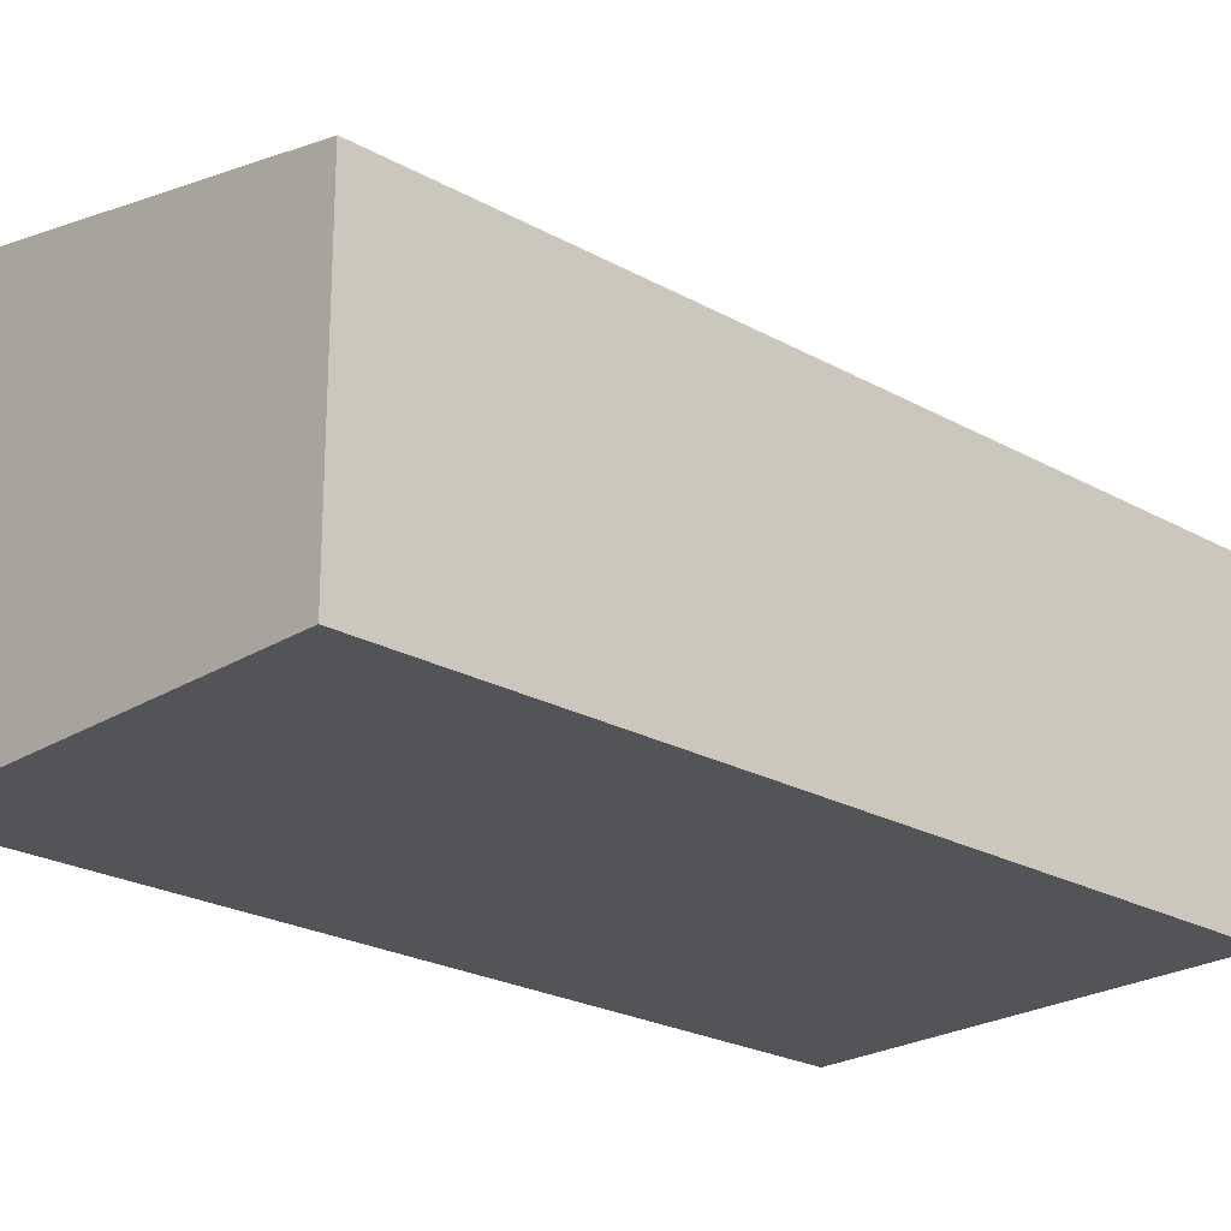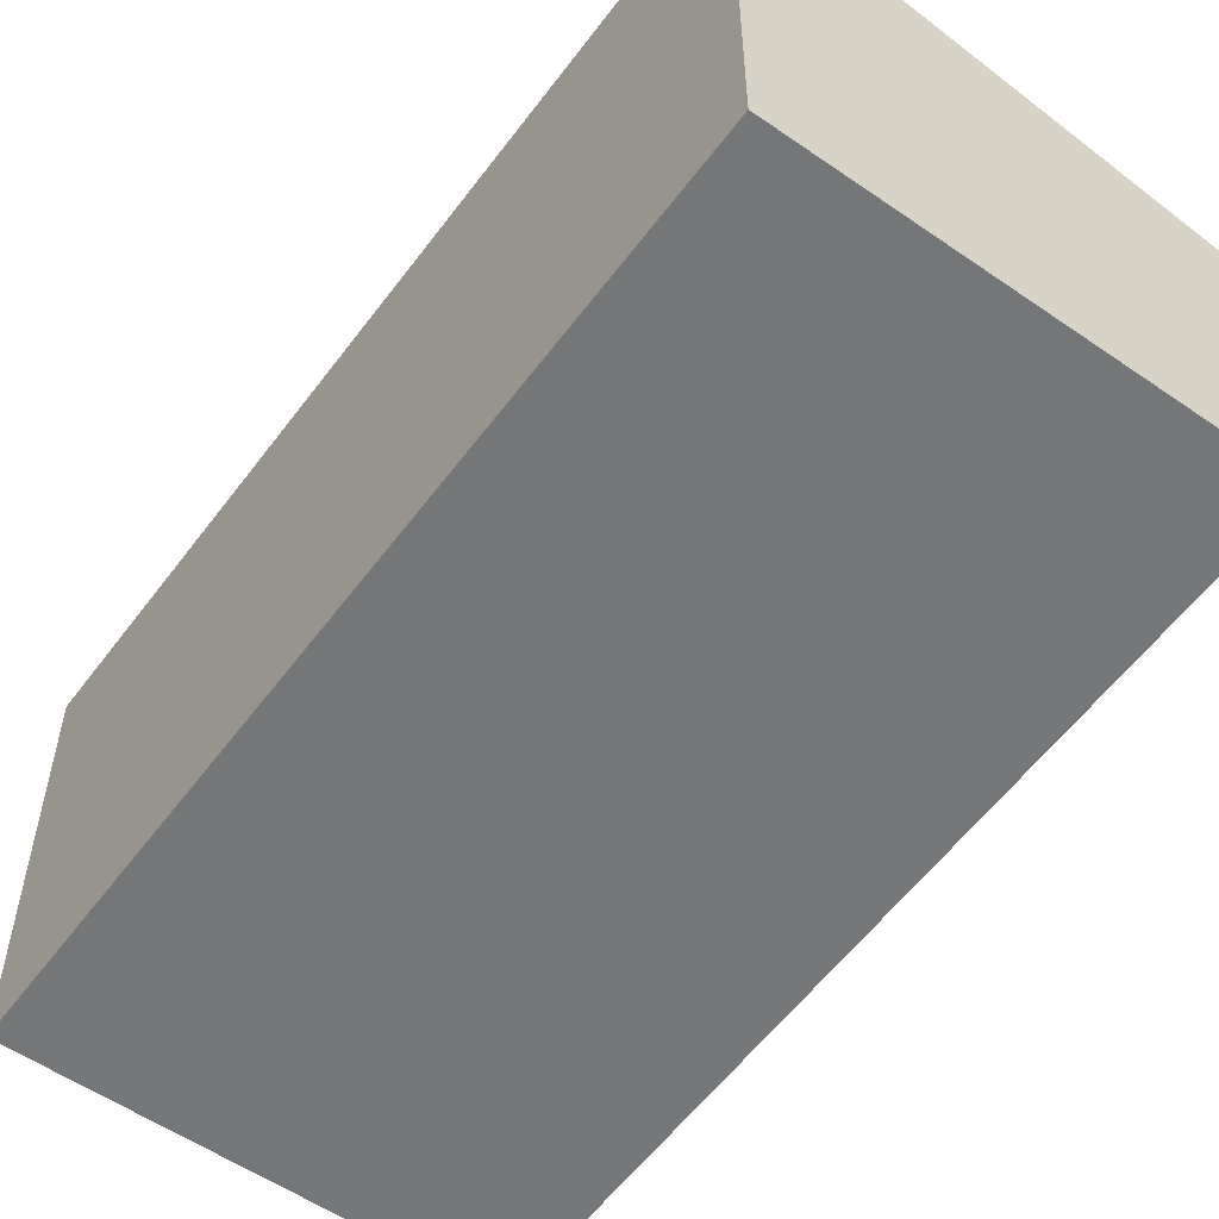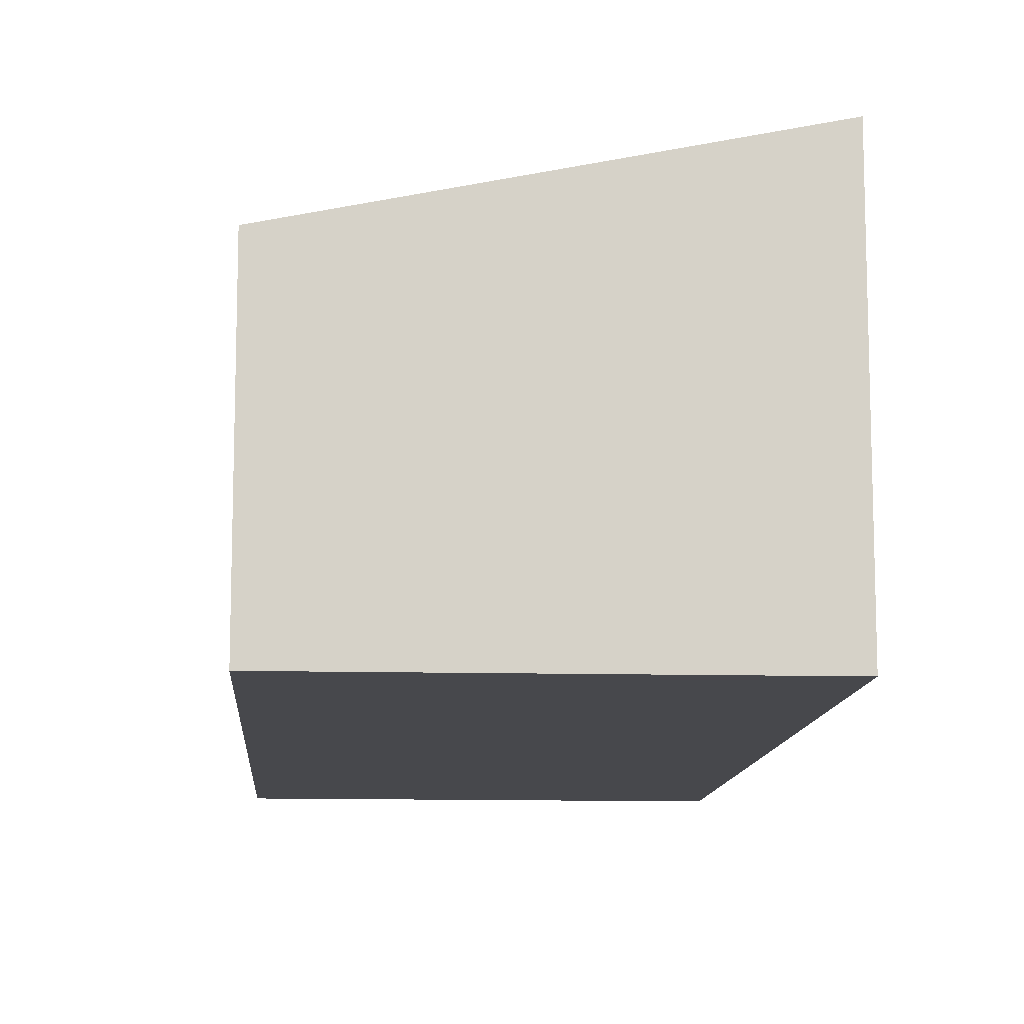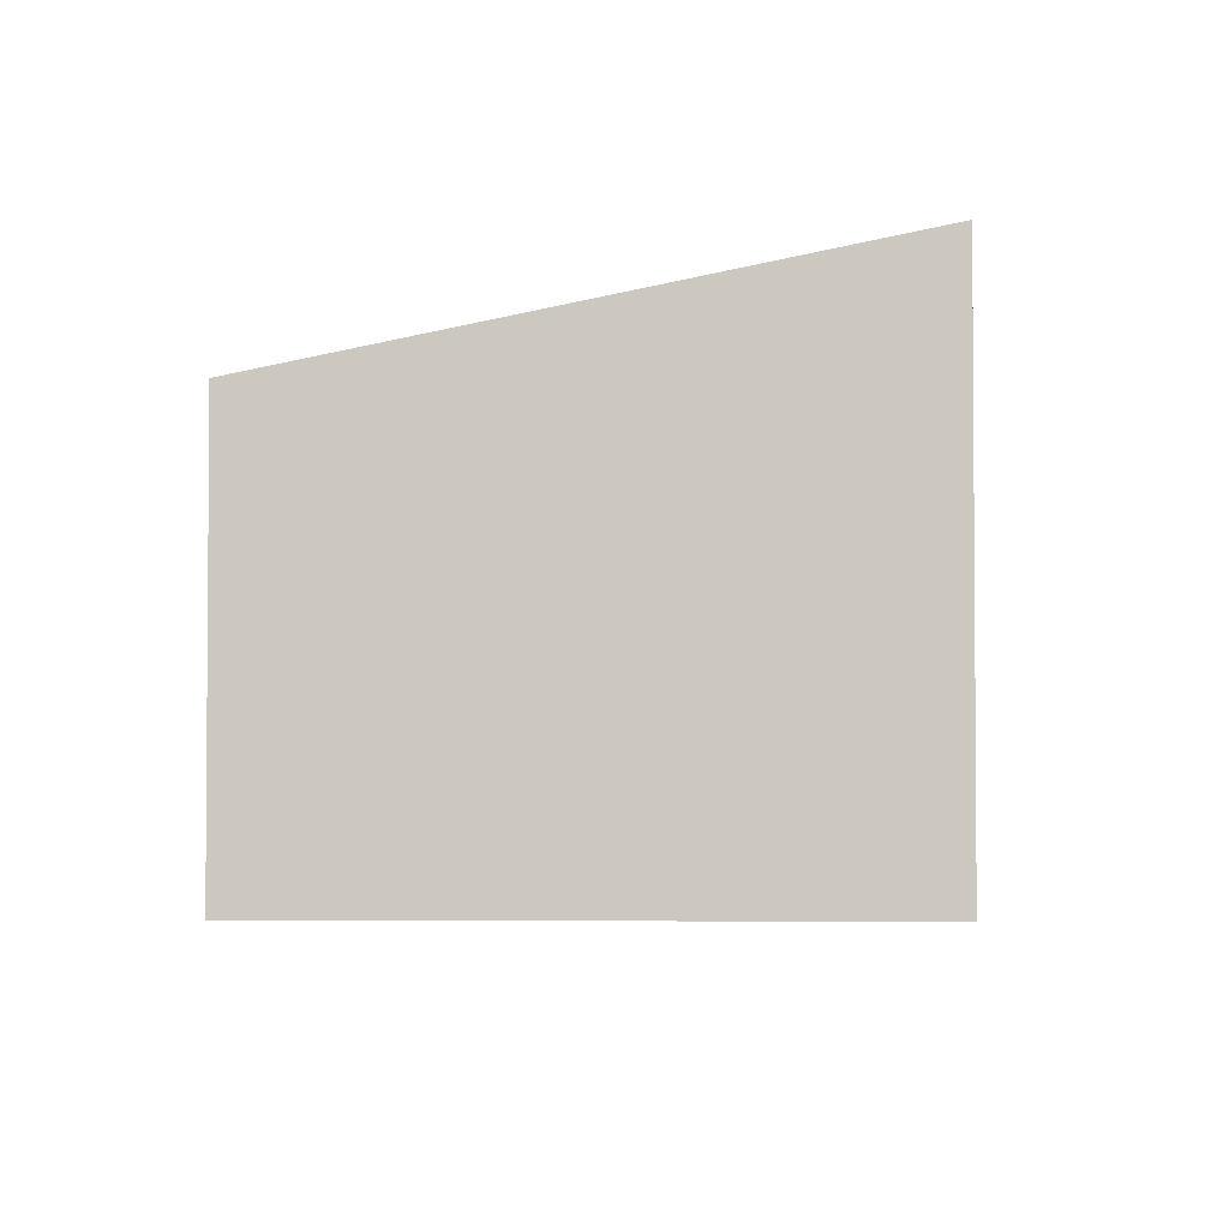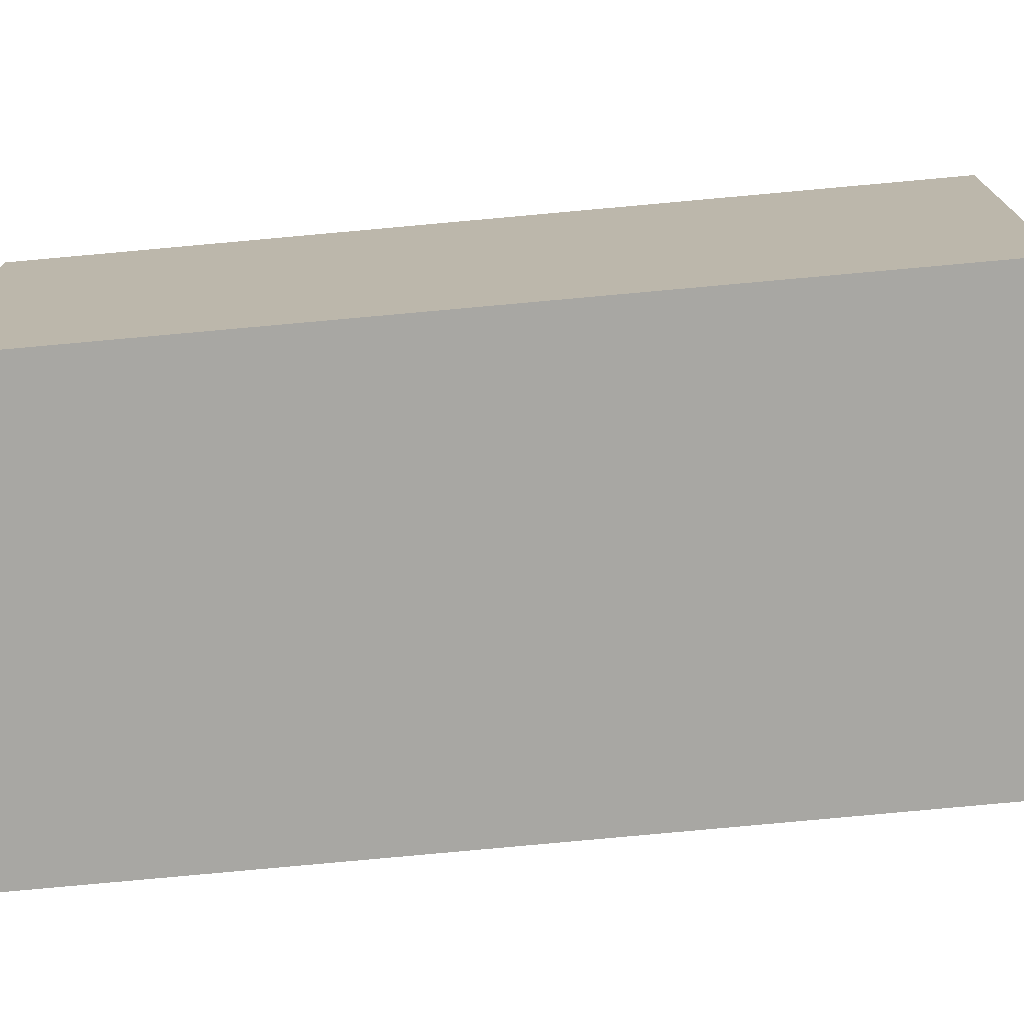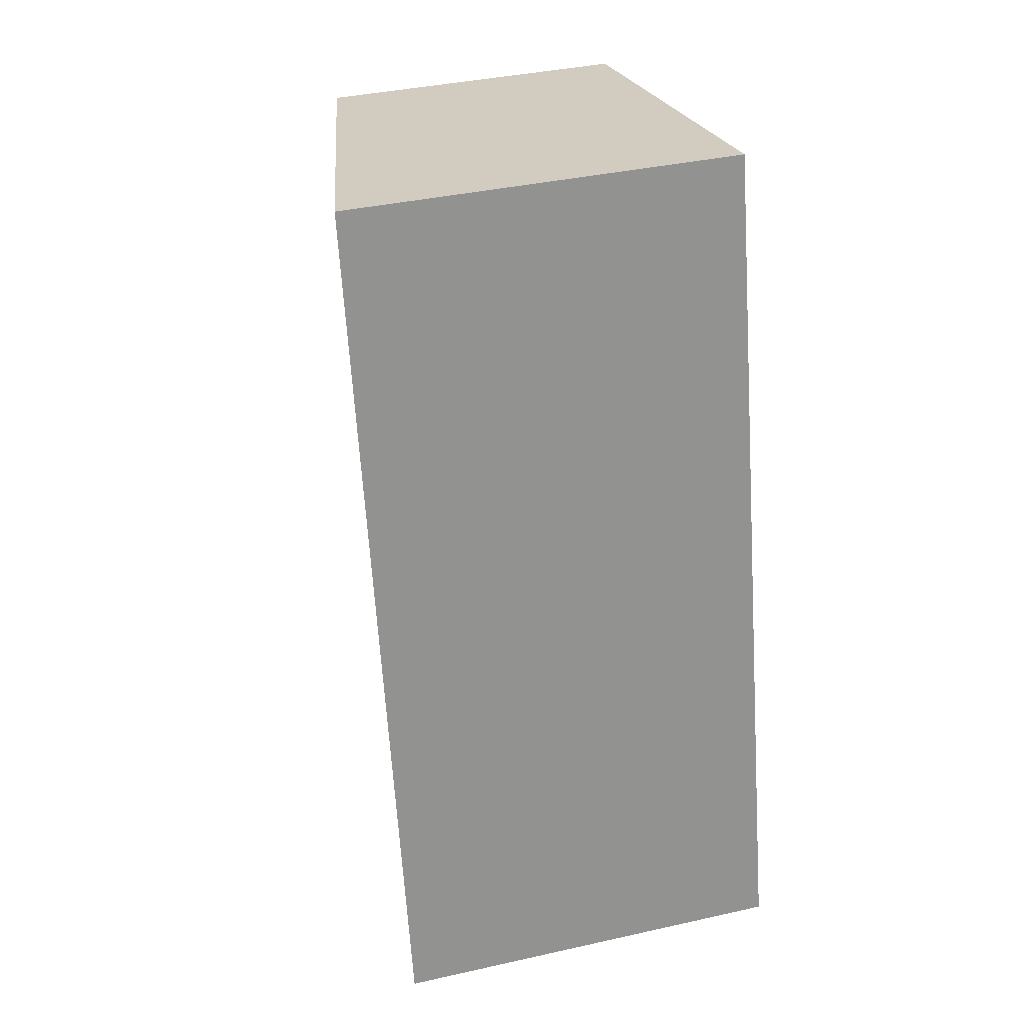
<metadata>
{"format":"obj","ext":"obj","renderer":"f3d","projection":"perspective","resolution":1024,"background":"white","views":[{"elev":-23.1,"azim":59.9,"up":"+Y"},{"elev":-56.7,"azim":-22.6,"up":"+Y"},{"elev":-11.6,"azim":-170.6,"up":"+Y"},{"elev":-3.4,"azim":-164.8,"up":"+Y"},{"elev":-74.5,"azim":-71.2,"up":"+Y"},{"elev":37.7,"azim":-106.0,"up":"+Z"}]}
</metadata>
<code>
v  3.019 2.199 -0.691
v  1.443 2.827 5.962
v  4.429 2.204 5.254
v  0 2.827 1.731e-16
v  4.429 -3.217e-16 5.254
v  3.019 4.231e-17 -0.691
v  0 0 0
v  1.443 -3.651e-16 5.962
g defaultobject
f 1 2 3
f 2 1 4
f 5 1 3
f 1 5 6
f 1 7 4
f 7 1 6
f 7 2 4
f 2 7 8
f 8 3 2
f 3 8 5
f 8 6 5
f 6 8 7

</code>
